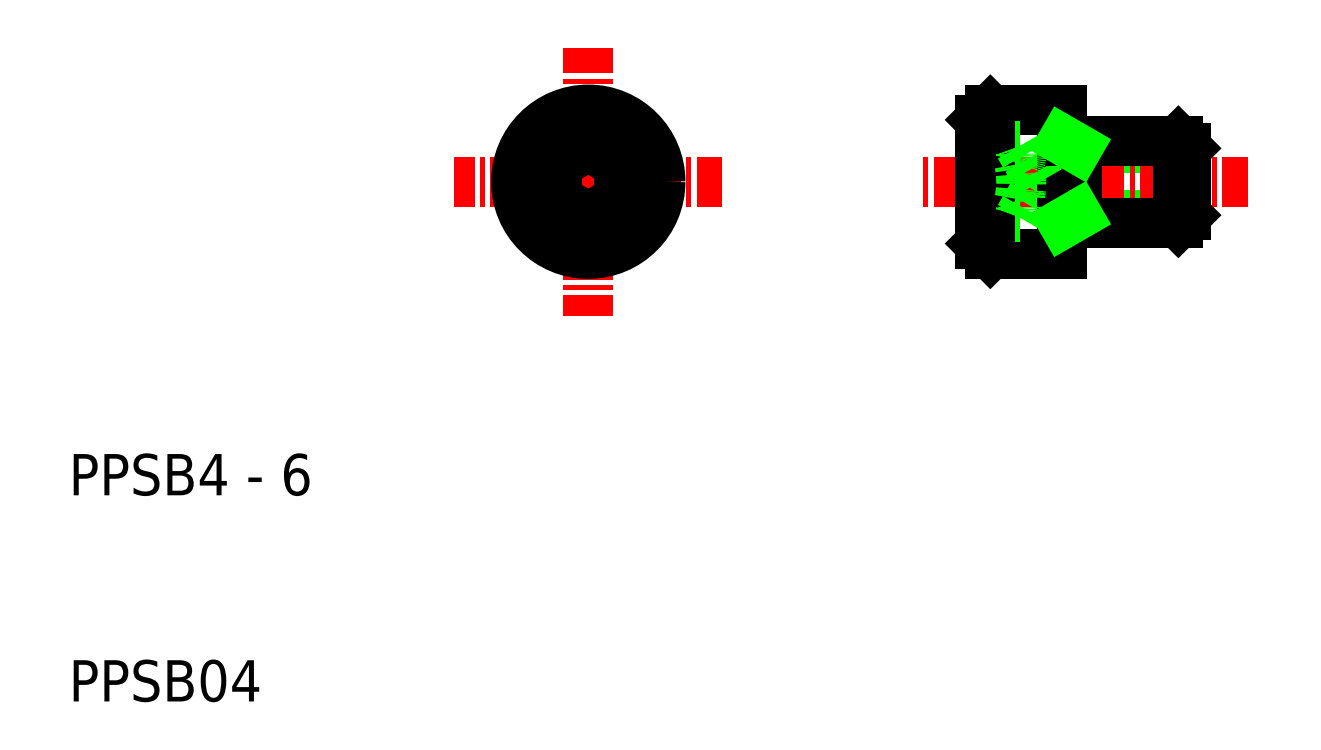
<metadata>
{"format":"dxf","ext":"dxf","renderer":"ezdxf+matplotlib","layout":"modelspace","background":"white","min_lineweight":24,"dpi":150}
</metadata>
<code>
0
SECTION
2
ENTITIES
0
LINE
8
0
10
64.2
20
33.59
30
0
11
58.9
21
33.59
31
0
0
LINE
8
0
10
64.2
20
36.83
30
0
11
58.9
21
36.83
31
0
0
LINE
8
CENTER
10
67.2
20
35.21
30
0
11
51.2
21
35.21
31
0
0
LINE
8
0
10
63.82
20
37.21
30
0
11
64.2
21
36.83
31
0
0
LINE
8
0
10
63.82
20
33.21
30
0
11
64.2
21
33.59
31
0
0
LINE
8
CENTER
10
35.2
20
41.71
30
0
11
35.2
21
28.71
31
0
0
TEXT
8
0
10
10
20
10
30
0
40
2
1
PPSB04
0
TEXT
8
0
10
10
20
20
30
0
40
2
1
PPSB4 - 6
0
LINE
8
CENTER
10
41.7
20
35.21
30
0
11
28.7
21
35.21
31
0
0
LINE
8
0
10
36.7
20
36.07
30
0
11
36.7
21
34.34
31
0
0
LINE
8
0
10
33.7
20
36.07
30
0
11
33.7
21
34.34
31
0
0
CIRCLE
8
0
10
35.2
20
35.21
30
0
40
3
0
CIRCLE
8
0
10
35.2
20
35.21
30
0
40
3.5
0
LINE
8
0
10
36.7
20
34.34
30
0
11
35.2
21
33.48
31
0
0
LINE
8
0
10
33.7
20
34.34
30
0
11
35.2
21
33.48
31
0
0
LINE
8
0
10
36.7
20
36.07
30
0
11
35.2
21
36.94
31
0
0
LINE
8
0
10
33.7
20
36.07
30
0
11
35.2
21
36.94
31
0
0
LINE
8
0
10
54.7
20
31.71
30
0
11
58.2
21
31.71
31
0
0
LINE
8
0
10
54.7
20
38.71
30
0
11
58.2
21
38.71
31
0
0
LINE
8
0
10
54.2
20
36.07
30
0
11
56.12
21
36.07
31
0
0
LINE
8
0
10
54.2
20
34.34
30
0
11
56.12
21
34.34
31
0
0
LINE
8
0
10
54.2
20
33.48
30
0
11
56.12
21
33.48
31
0
0
LINE
8
0
10
54.2
20
36.94
30
0
11
56.12
21
36.94
31
0
0
LINE
8
0
10
54.2
20
38.21
30
0
11
54.2
21
32.21
31
0
0
LINE
8
0
10
54.7
20
38.71
30
0
11
54.7
21
31.71
31
0
0
LINE
8
0
10
54.2
20
32.21
30
0
11
54.7
21
31.71
31
0
0
LINE
8
0
10
54.2
20
38.21
30
0
11
54.7
21
38.71
31
0
0
LINE
8
0
10
58.9
20
33.21
30
0
11
58.9
21
37.21
31
0
0
LINE
8
0
10
56.12
20
33.48
30
0
11
57.12
21
35.21
31
0
0
LINE
8
0
10
58.2
20
37.21
30
0
11
58.2
21
33.21
31
0
0
LINE
8
0
10
63.82
20
33.21
30
0
11
63.82
21
37.21
31
0
0
ARC
8
0
10
51.7
20
35.21
30
0
40
4.5
50
348.9
51
11.1
0
LINE
8
0
10
58.2
20
33.21
30
0
11
63.82
21
33.21
31
0
0
LINE
8
0
10
58.2
20
33.21
30
0
11
58.2
21
31.71
31
0
0
ARC
8
0
10
55.04
20
33.91
30
0
40
1.157
50
338
51
21.99
0
LINE
8
0
10
58.2
20
37.21
30
0
11
63.82
21
37.21
31
0
0
LINE
8
0
10
56.12
20
36.94
30
0
11
57.12
21
35.21
31
0
0
LINE
8
0
10
58.2
20
38.71
30
0
11
58.2
21
37.21
31
0
0
ARC
8
0
10
55.04
20
36.51
30
0
40
1.157
50
338
51
21.99
0
LINE
8
0
10
64.2
20
33.59
30
0
11
64.2
21
36.83
31
0
0
LINE
8
0
10
58.9
20
36.83
30
0
11
58.24
21
37.21
31
0
0
LINE
8
0
10
58.9
20
33.59
30
0
11
58.24
21
33.21
31
0
0
ENDSEC
0
EOF

</code>
